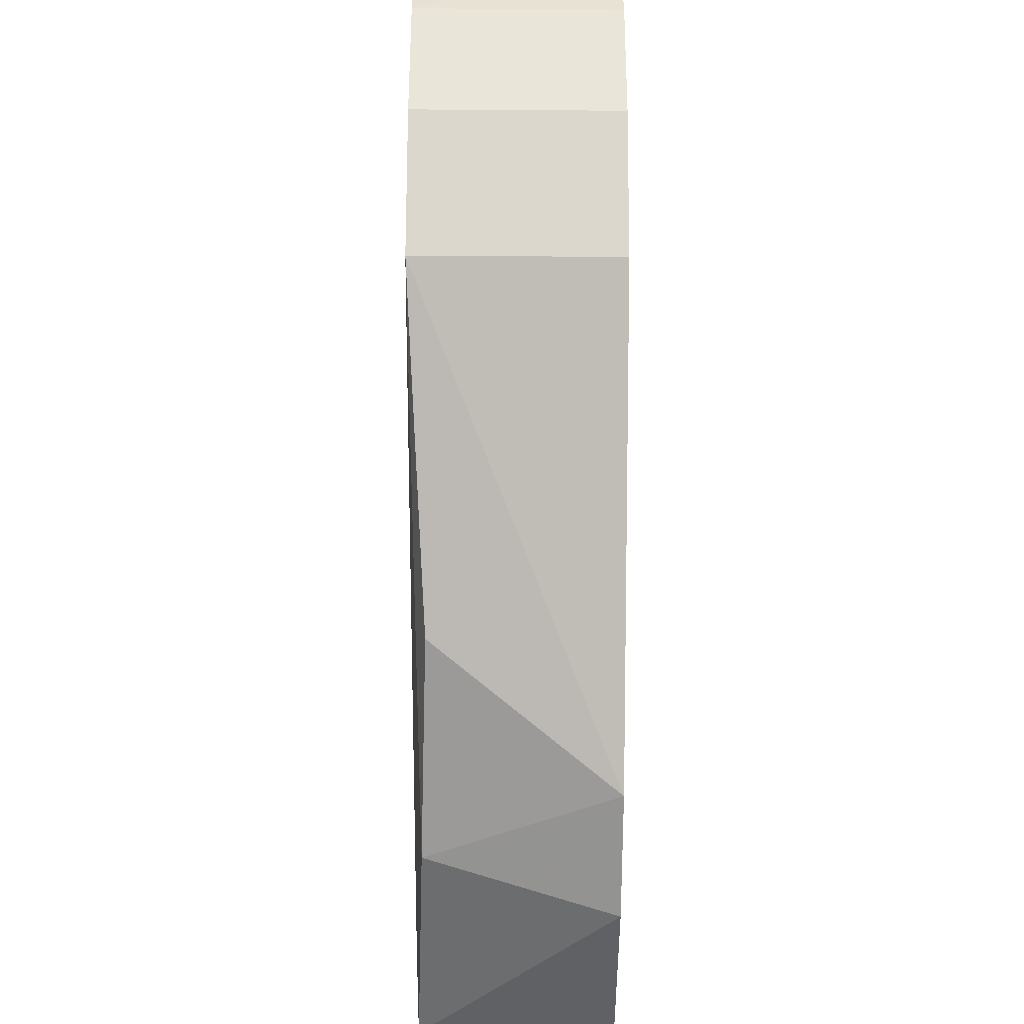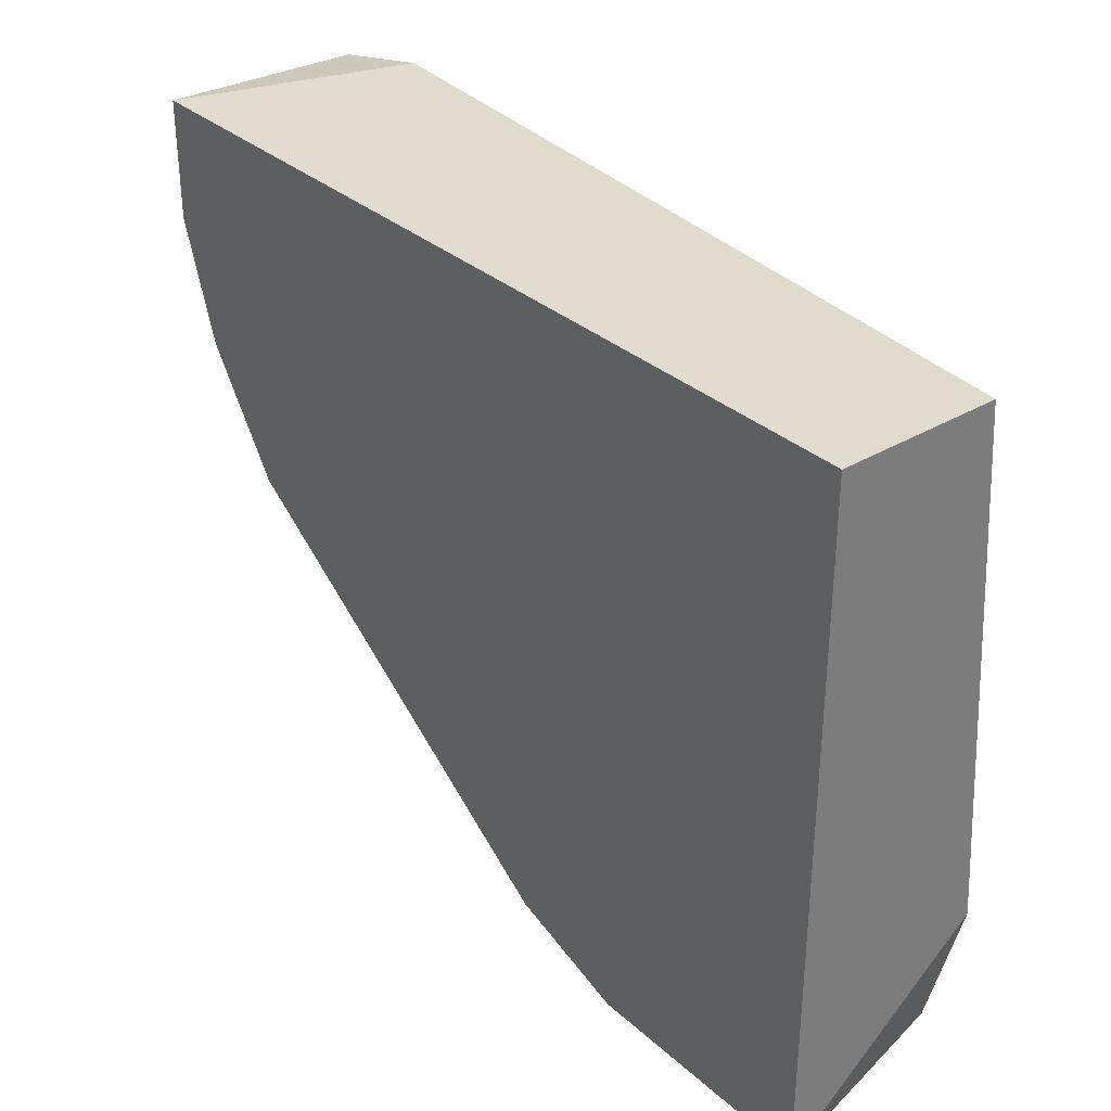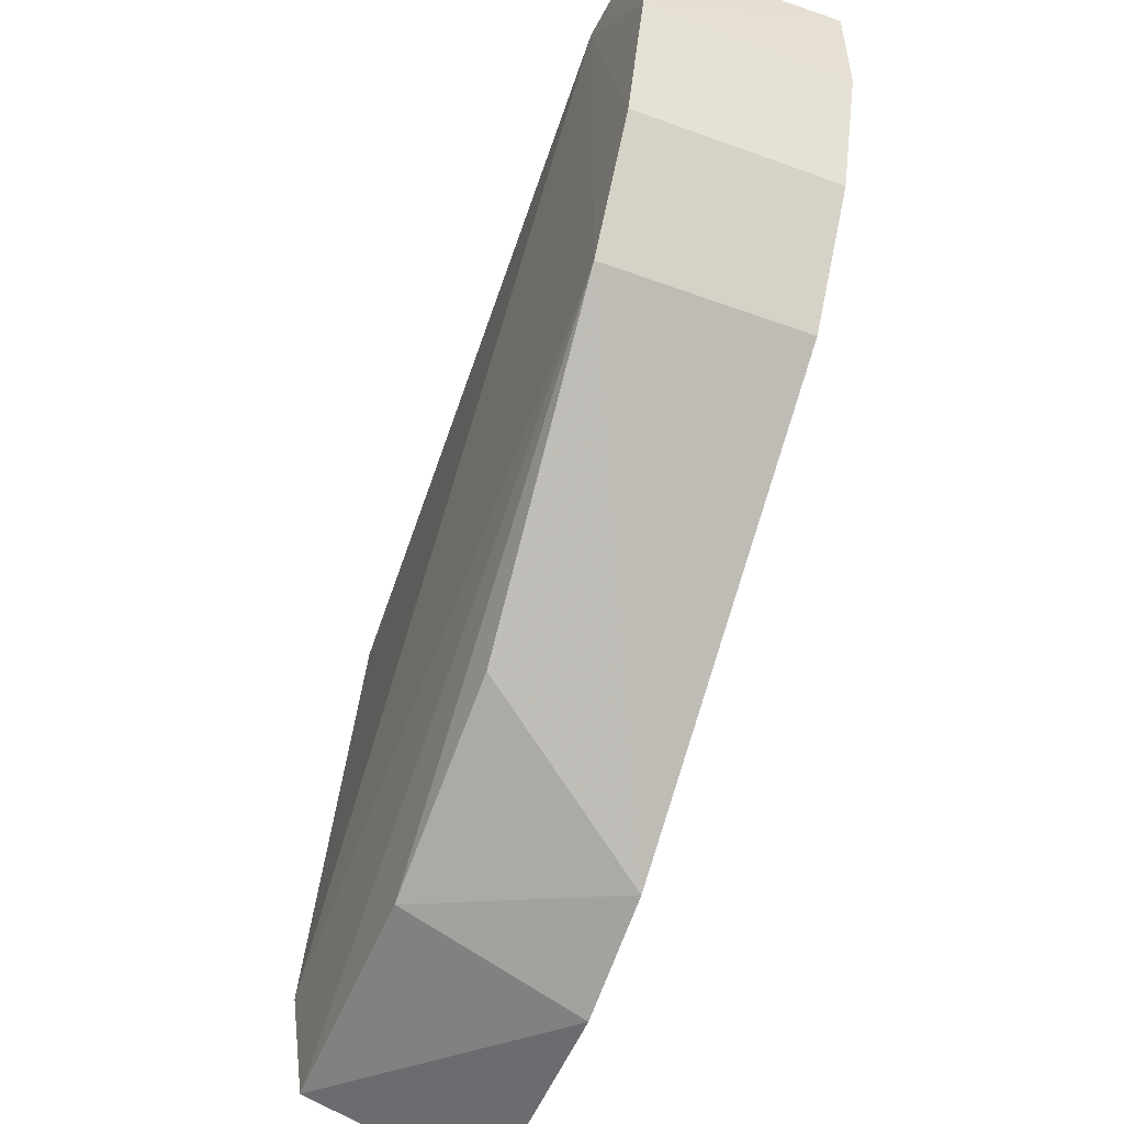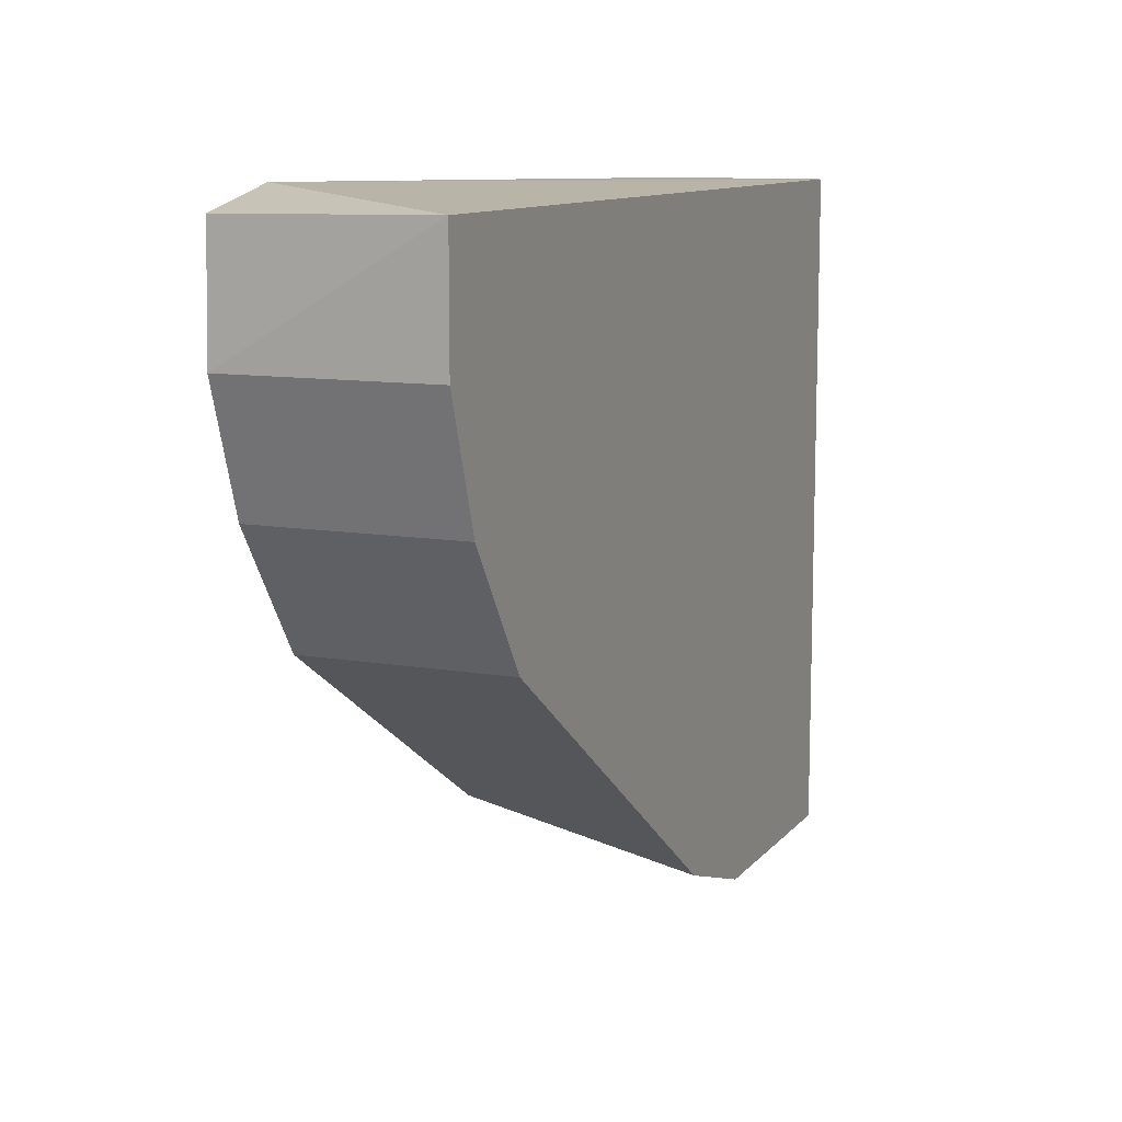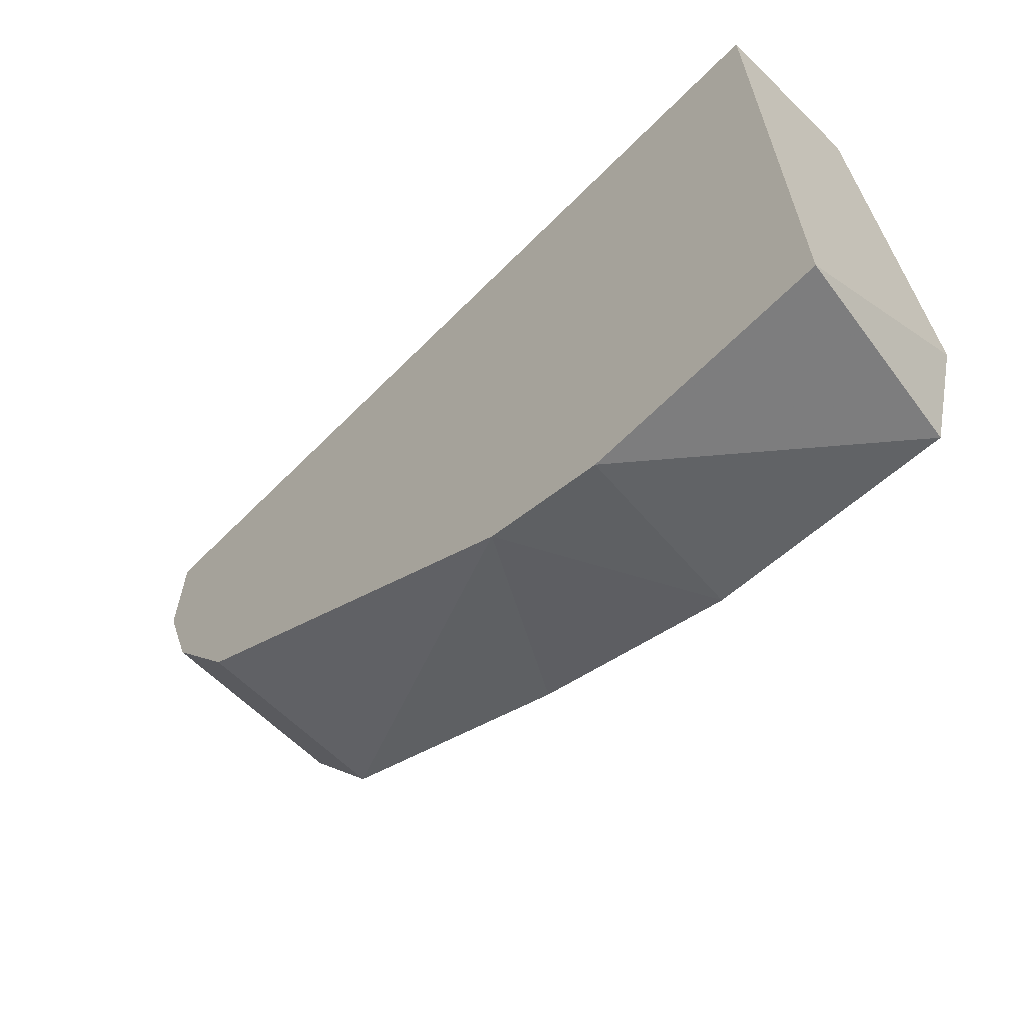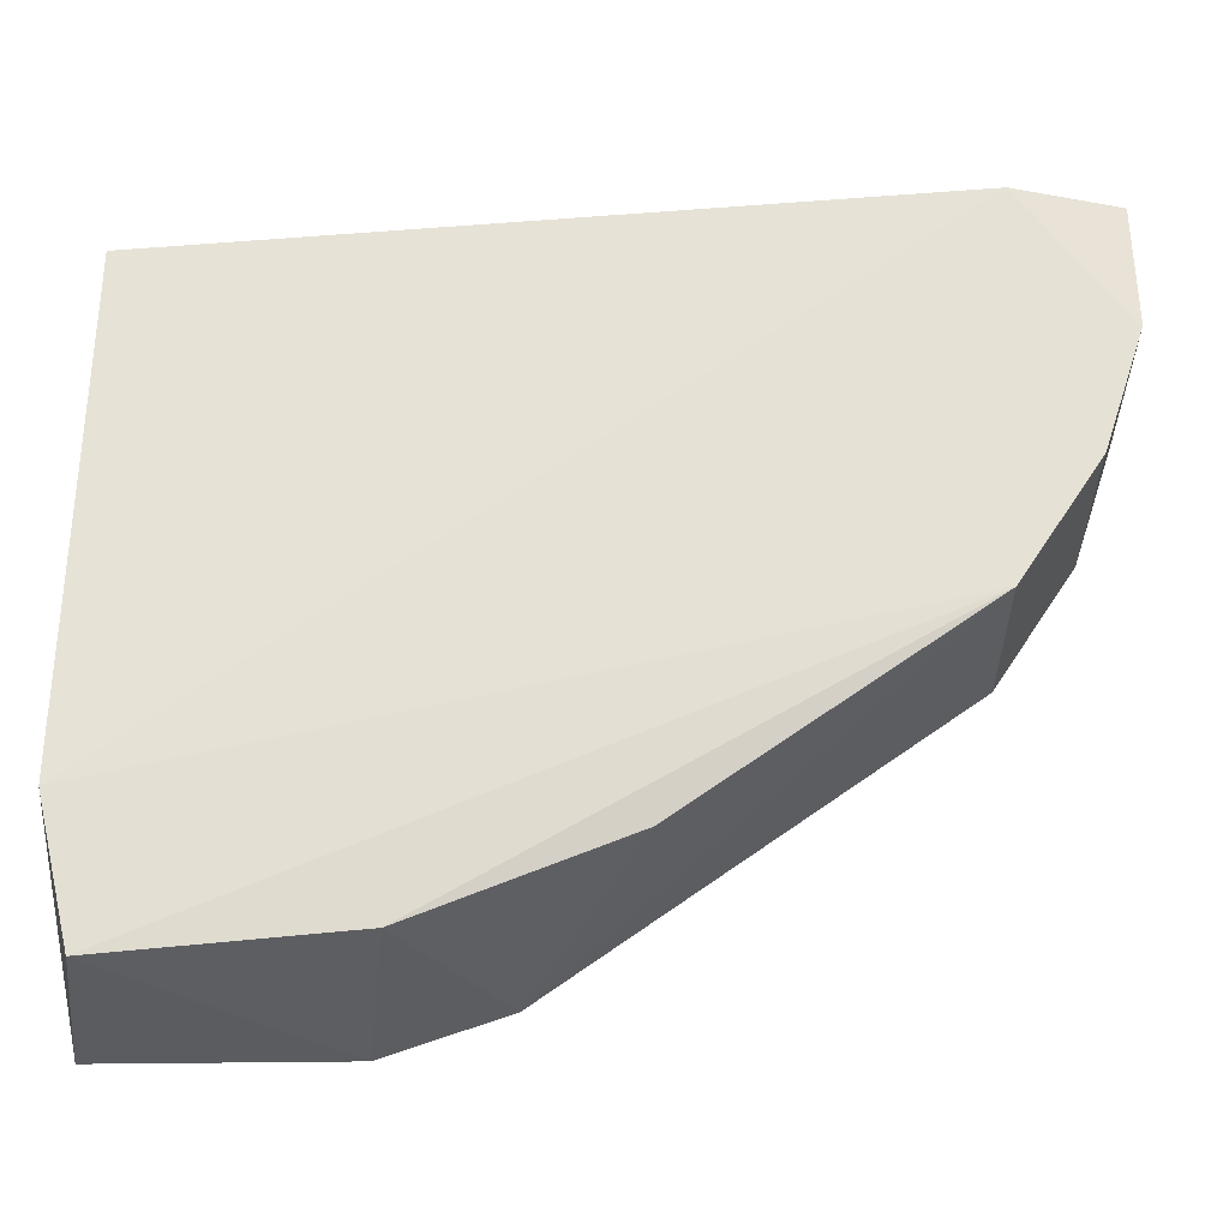
<metadata>
{"format":"obj","ext":"obj","renderer":"f3d","projection":"perspective","resolution":1024,"background":"white","views":[{"elev":-50.4,"azim":-90.4,"up":"+Z"},{"elev":32.7,"azim":50.5,"up":"+Z"},{"elev":-52.0,"azim":-111.4,"up":"+Z"},{"elev":10.7,"azim":-66.8,"up":"+Z"},{"elev":-63.8,"azim":45.4,"up":"+Z"},{"elev":-26.4,"azim":-178.2,"up":"+Z"}]}
</metadata>
<code>
v -0.3476 -0.1895 -0.12
v -0.1738 -0.2475 -0.2475
v -0.2086 -0.2475 -0.2359
v -0.1043 -0.2475 -0.05051
v -0.1135 -0.1916 -0.2403
v -0.3592 -0.2475 -0.05051
v -0.1043 -0.2011 -0.05051
v -0.3291 -0.1881 -0.04549
v -0.1043 -0.2475 -0.2475
v -0.3244 -0.2475 -0.1548
v -0.2411 -0.1949 -0.2104
v -0.1043 -0.1895 -0.2011
v -0.3244 -0.1895 -0.1548
v -0.3583 -0.1897 -0.05119
v -0.3592 -0.2475 -0.08527
v -0.1818 -0.1935 -0.2339
v -0.3592 -0.1895 -0.08527
v -0.3476 -0.2475 -0.12
f 10 15 18
f 3 2 4
f 3 4 6
f 6 4 8
f 4 7 8
f 4 2 9
f 2 5 9
f 7 4 9
f 3 6 10
f 8 7 12
f 9 5 12
f 7 9 12
f 1 8 13
f 10 1 13
f 3 10 13
f 11 3 13
f 12 5 13
f 8 12 13
f 6 8 14
f 10 6 15
f 2 3 16
f 5 2 16
f 3 11 16
f 11 13 16
f 13 5 16
f 8 1 17
f 6 14 17
f 14 8 17
f 1 15 17
f 15 6 17
f 1 10 18
f 15 1 18

</code>
